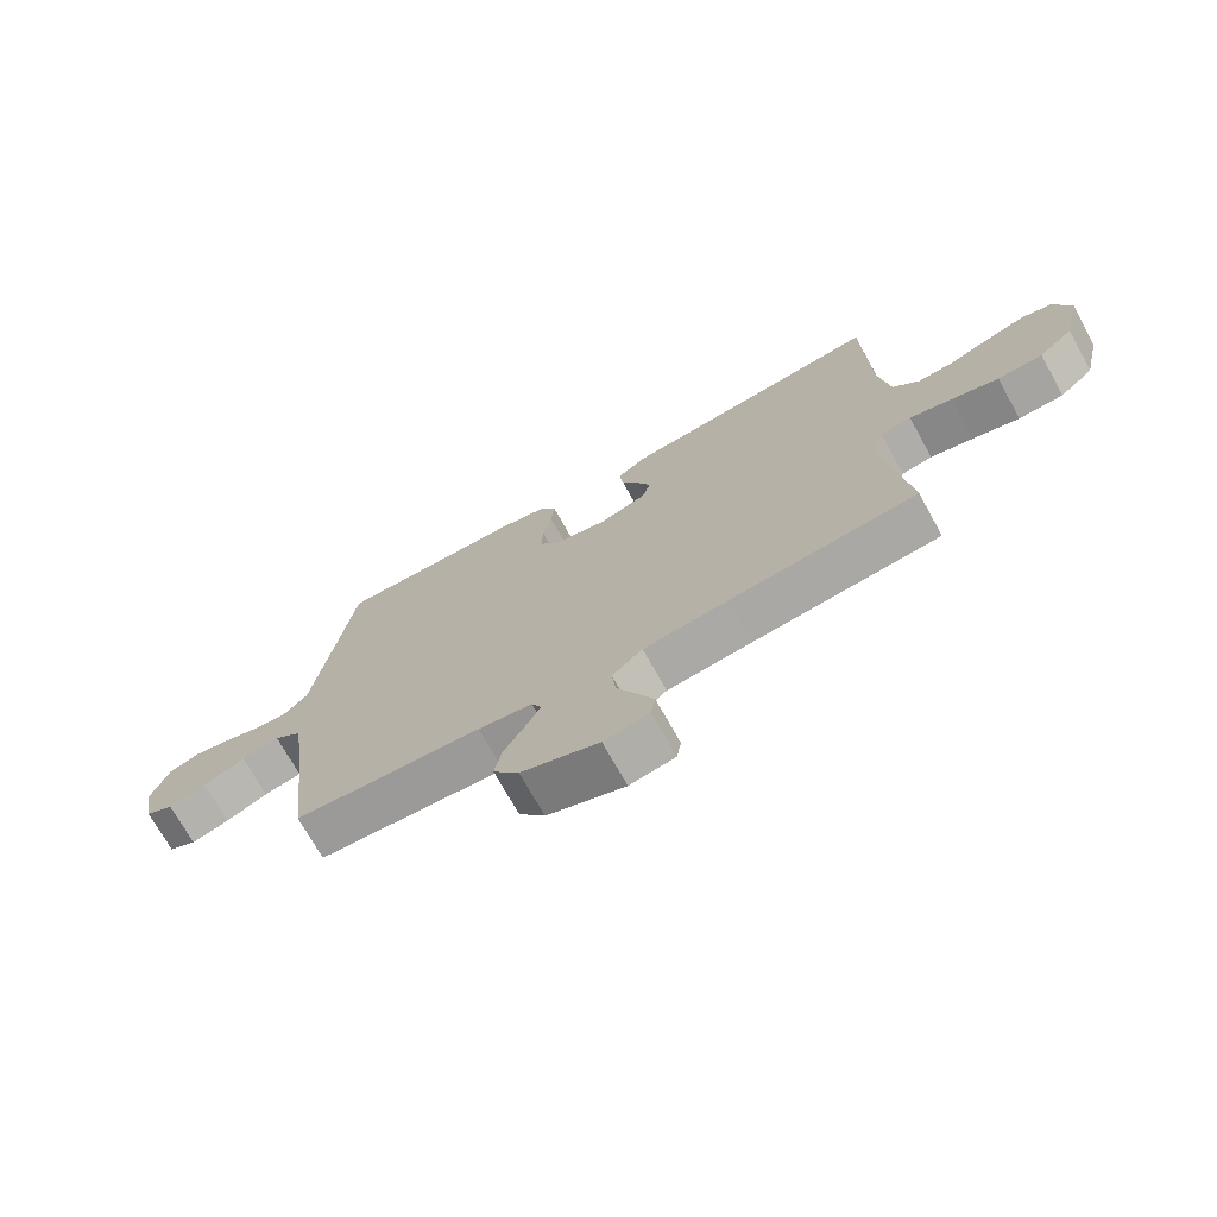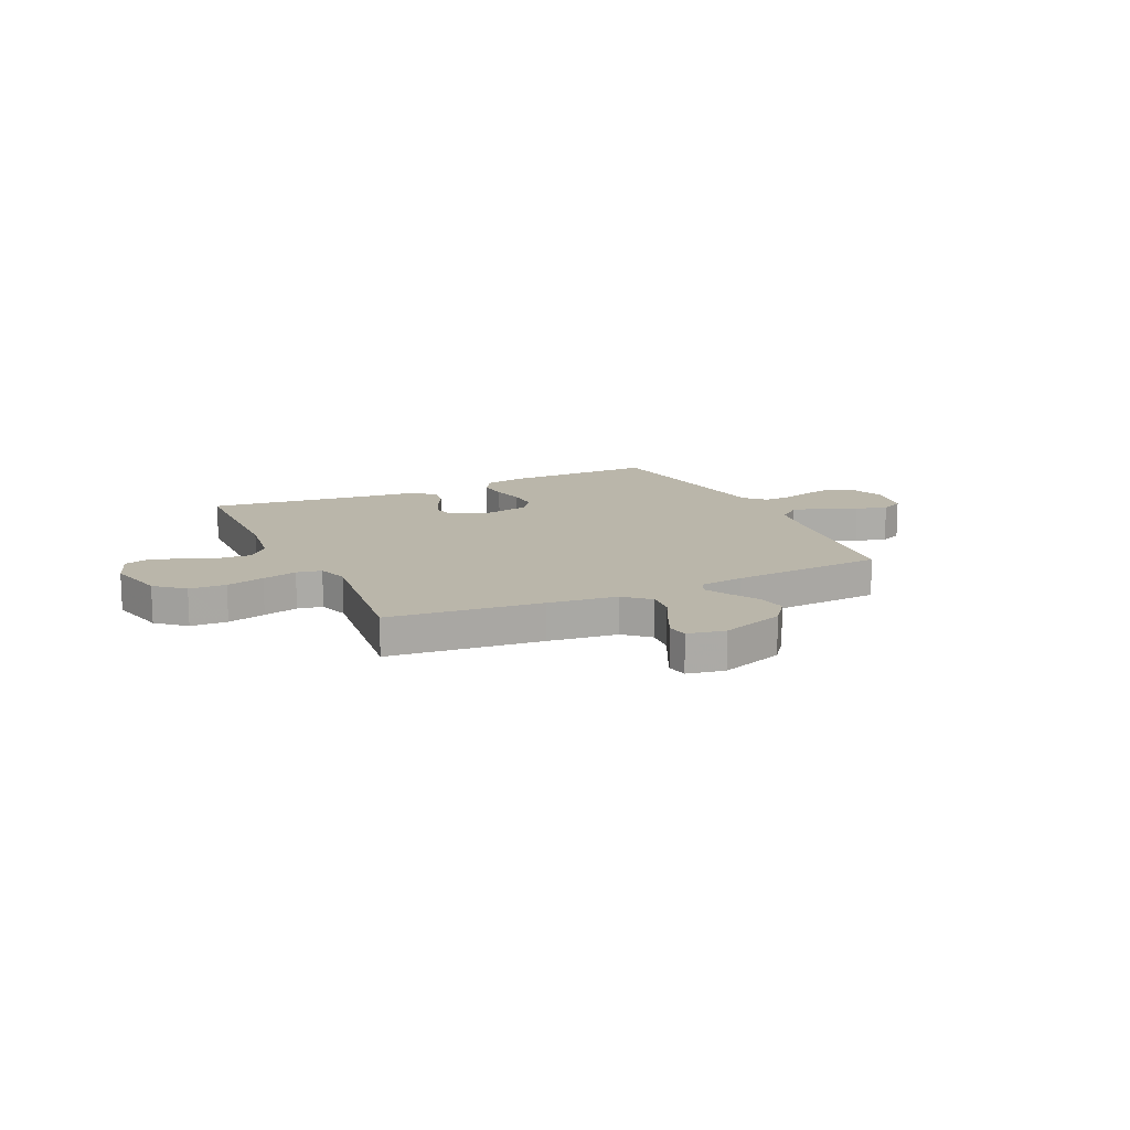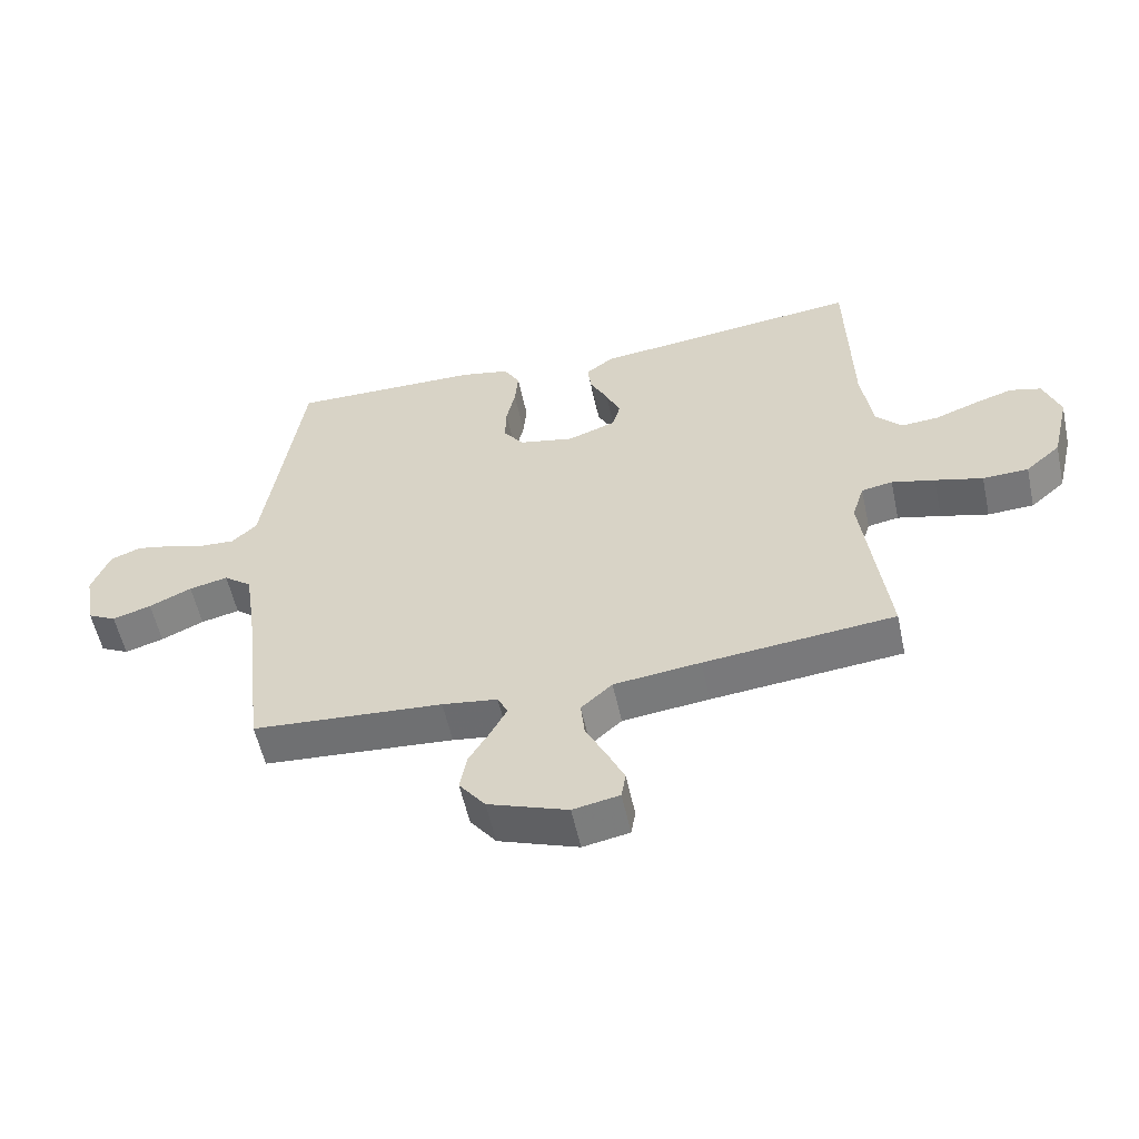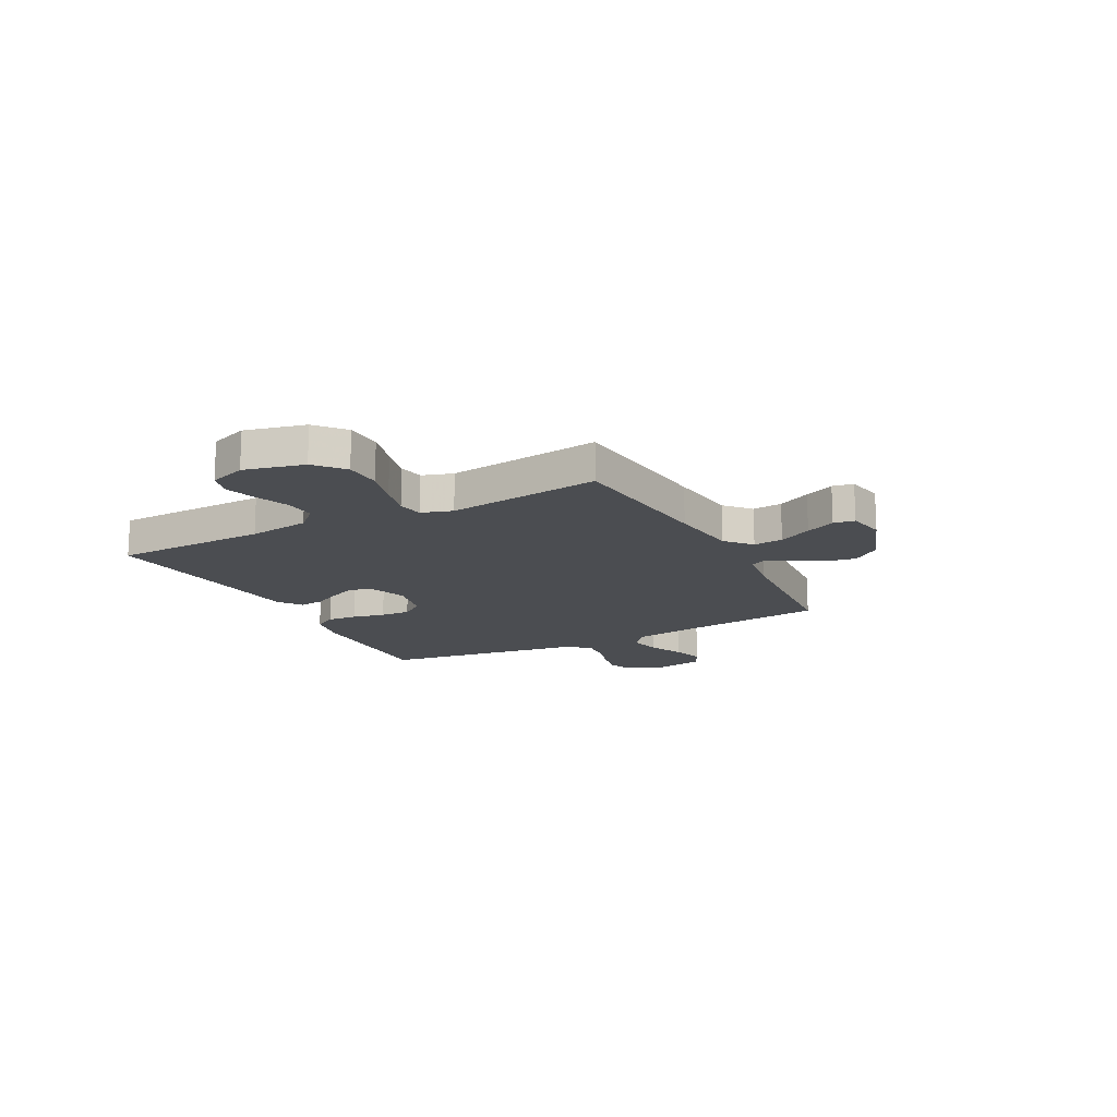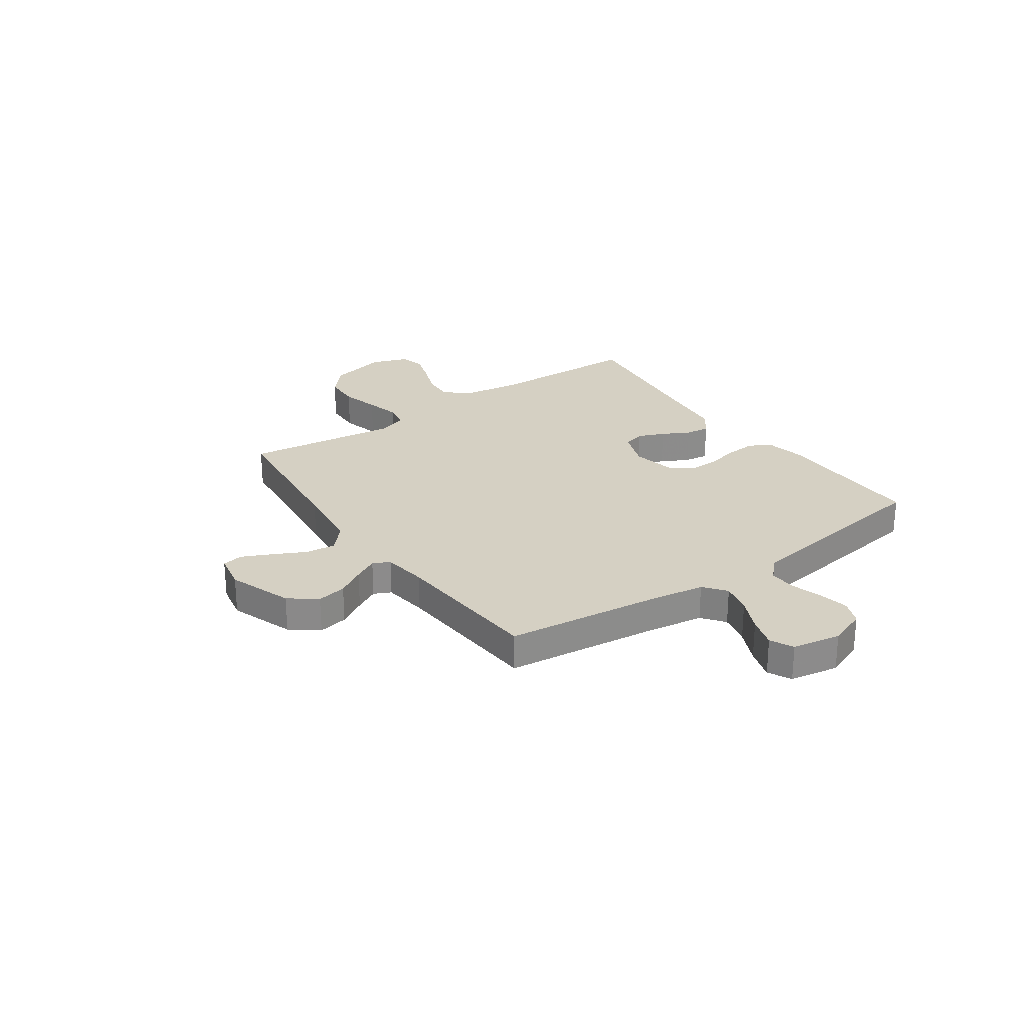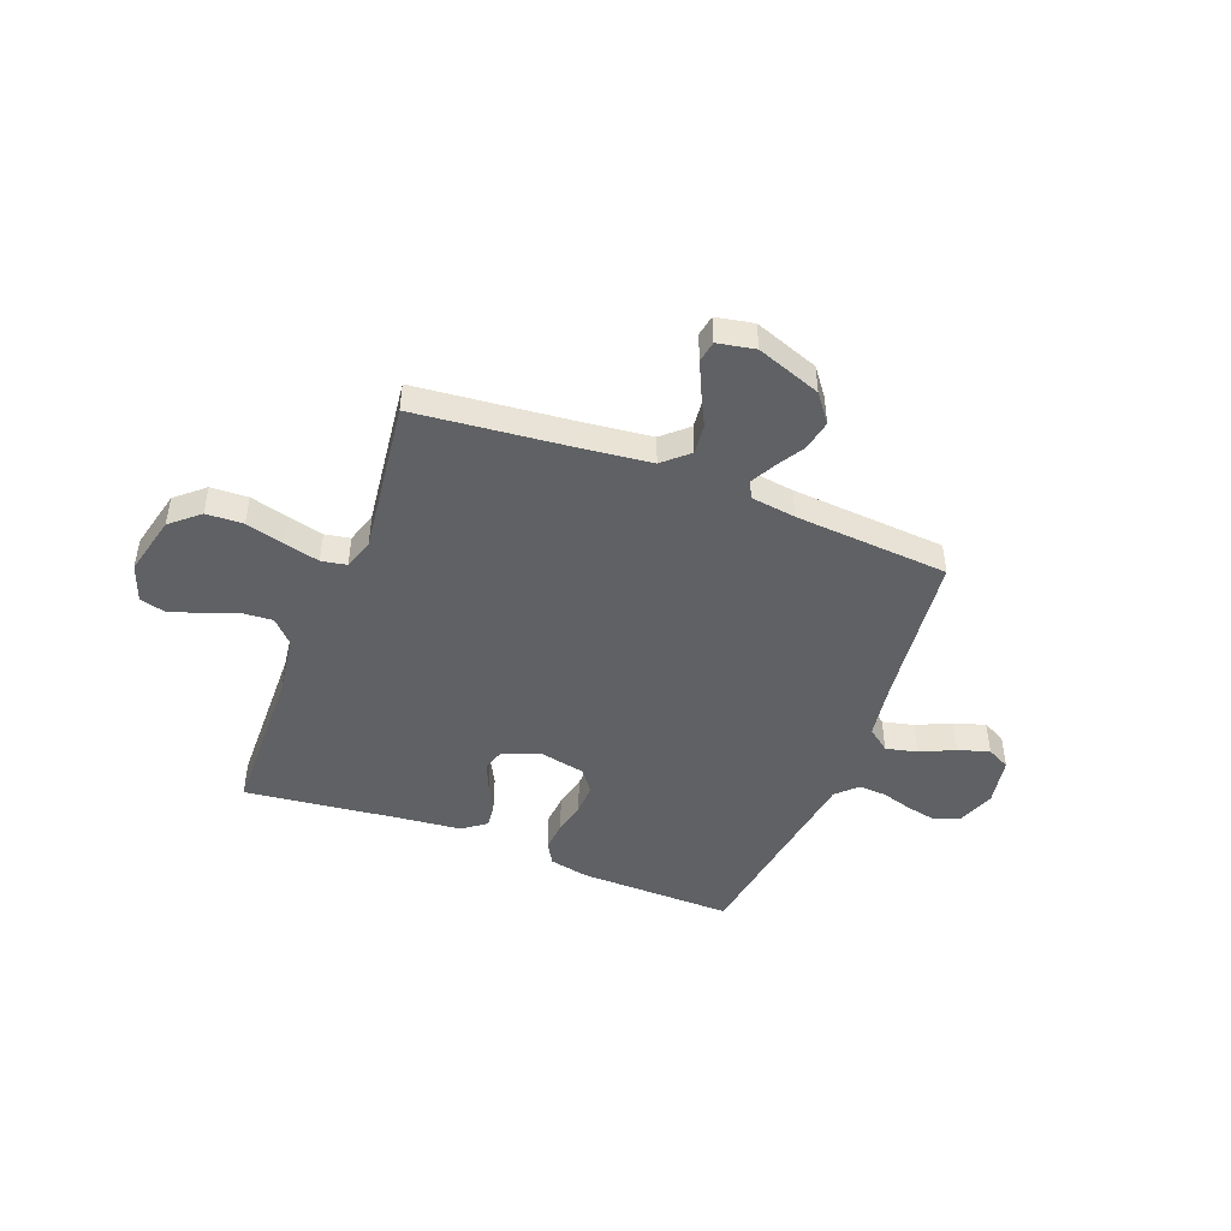
<metadata>
{"format":"obj","ext":"obj","renderer":"f3d","projection":"perspective","resolution":1024,"background":"white","views":[{"elev":-71.9,"azim":29.0,"up":"+Z"},{"elev":13.8,"azim":154.9,"up":"+Y"},{"elev":-56.2,"azim":12.2,"up":"+Z"},{"elev":-15.8,"azim":117.6,"up":"+Y"},{"elev":26.4,"azim":-124.9,"up":"+Y"},{"elev":-46.4,"azim":158.9,"up":"+Y"}]}
</metadata>
<code>
v 0.5 0.07 0.5
v 0.507 0.07 0.2
v 0.524 0.07 0.08
v 0.566 0.07 0.036
v 0.625 0.07 0.04
v 0.69 0.07 0.065
v 0.753 0.07 0.085
v 0.802 0.07 0.072
v 0.828 0.07 0
v 0.8 0.07 -0.117
v 0.745 0.07 -0.165
v 0.673 0.07 -0.168
v 0.598 0.07 -0.148
v 0.53 0.07 -0.131
v 0.481 0.07 -0.14
v 0.462 0.07 -0.2
v 0.5 0.07 -0.5
v 0.2 0.07 -0.531
v 0.064 0.07 -0.547
v 0.015 0.07 -0.591
v 0.021 0.07 -0.649
v 0.053 0.07 -0.713
v 0.08 0.07 -0.771
v 0.073 0.07 -0.812
v 0 0.07 -0.826
v -0.125 0.07 -0.781
v -0.166 0.07 -0.727
v -0.155 0.07 -0.669
v -0.122 0.07 -0.614
v -0.097 0.07 -0.567
v -0.113 0.07 -0.534
v -0.2 0.07 -0.522
v -0.5 0.07 -0.5
v -0.535 0.07 -0.2
v -0.552 0.07 -0.088
v -0.596 0.07 -0.054
v -0.657 0.07 -0.068
v -0.724 0.07 -0.099
v -0.785 0.07 -0.118
v -0.83 0.07 -0.095
v -0.847 0.07 0
v -0.819 0.07 0.074
v -0.771 0.07 0.093
v -0.712 0.07 0.081
v -0.652 0.07 0.063
v -0.598 0.07 0.06
v -0.559 0.07 0.098
v -0.544 0.07 0.2
v -0.5 0.07 0.5
v -0.2 0.07 0.495
v -0.123 0.07 0.479
v -0.098 0.07 0.436
v -0.103 0.07 0.378
v -0.117 0.07 0.314
v -0.119 0.07 0.255
v -0.087 0.07 0.211
v 0 0.07 0.193
v 0.076 0.07 0.221
v 0.088 0.07 0.264
v 0.066 0.07 0.316
v 0.038 0.07 0.37
v 0.032 0.07 0.417
v 0.077 0.07 0.451
v 0.2 0.07 0.464
v 0.5 0 0.5
v 0.507 0 0.2
v 0.524 0 0.08
v 0.566 0 0.036
v 0.625 0 0.04
v 0.69 0 0.065
v 0.753 0 0.085
v 0.802 0 0.072
v 0.828 0 0
v 0.8 0 -0.117
v 0.745 0 -0.165
v 0.673 0 -0.168
v 0.598 0 -0.148
v 0.53 0 -0.131
v 0.481 0 -0.14
v 0.462 0 -0.2
v 0.5 0 -0.5
v 0.2 0 -0.531
v 0.064 0 -0.547
v 0.015 0 -0.591
v 0.021 0 -0.649
v 0.053 0 -0.713
v 0.08 0 -0.771
v 0.073 0 -0.812
v 0 0 -0.826
v -0.125 0 -0.781
v -0.166 0 -0.727
v -0.155 0 -0.669
v -0.122 0 -0.614
v -0.097 0 -0.567
v -0.113 0 -0.534
v -0.2 0 -0.522
v -0.5 0 -0.5
v -0.535 0 -0.2
v -0.552 0 -0.088
v -0.596 0 -0.054
v -0.657 0 -0.068
v -0.724 0 -0.099
v -0.785 0 -0.118
v -0.83 0 -0.095
v -0.847 0 0
v -0.819 0 0.074
v -0.771 0 0.093
v -0.712 0 0.081
v -0.652 0 0.063
v -0.598 0 0.06
v -0.559 0 0.098
v -0.544 0 0.2
v -0.5 0 0.5
v -0.2 0 0.495
v -0.123 0 0.479
v -0.098 0 0.436
v -0.103 0 0.378
v -0.117 0 0.314
v -0.119 0 0.255
v -0.087 0 0.211
v 0 0 0.193
v 0.076 0 0.221
v 0.088 0 0.264
v 0.066 0 0.316
v 0.038 0 0.37
v 0.032 0 0.417
v 0.077 0 0.451
v 0.2 0 0.464
f 61 62 63 64
f 60 61 64 1
f 59 60 1 2
f 58 59 2 3
f 57 58 3 4
f 56 57 4
f 51 52 53 54
f 51 54 55
f 48 49 50 51
f 47 48 51 55
f 46 47 55 56
f 42 43 44 45
f 40 41 42 45
f 40 45 46
f 37 38 39 40
f 36 37 40 46
f 35 36 46 56
f 32 33 34
f 31 32 34 35
f 26 27 28 29
f 26 29 30
f 25 26 30
f 24 25 30
f 21 22 23 24
f 21 24 30 31
f 16 17 18
f 15 16 18 19
f 10 11 12 13
f 10 13 14
f 9 10 14
f 8 9 14 15
f 5 6 7 8
f 31 35 56 4
f 20 21 31
f 15 19 20 31
f 5 8 15
f 4 5 15 31
f 128 127 126 125
f 65 128 125 124
f 66 65 124 123
f 67 66 123 122
f 68 67 122 121
f 68 121 120
f 118 117 116 115
f 119 118 115
f 115 114 113 112
f 119 115 112 111
f 120 119 111 110
f 109 108 107 106
f 109 106 105 104
f 110 109 104
f 104 103 102 101
f 110 104 101 100
f 120 110 100 99
f 98 97 96
f 99 98 96 95
f 93 92 91 90
f 94 93 90
f 94 90 89
f 94 89 88
f 88 87 86 85
f 95 94 88 85
f 82 81 80
f 83 82 80 79
f 77 76 75 74
f 78 77 74
f 78 74 73
f 79 78 73 72
f 72 71 70 69
f 68 120 99 95
f 95 85 84
f 95 84 83 79
f 79 72 69
f 95 79 69 68
f 1 65 66 2
f 2 66 67 3
f 3 67 68 4
f 4 68 69 5
f 5 69 70 6
f 6 70 71 7
f 7 71 72 8
f 8 72 73 9
f 9 73 74 10
f 10 74 75 11
f 11 75 76 12
f 12 76 77 13
f 13 77 78 14
f 14 78 79 15
f 15 79 80 16
f 16 80 81 17
f 17 81 82 18
f 18 82 83 19
f 19 83 84 20
f 20 84 85 21
f 21 85 86 22
f 22 86 87 23
f 23 87 88 24
f 24 88 89 25
f 25 89 90 26
f 26 90 91 27
f 27 91 92 28
f 28 92 93 29
f 29 93 94 30
f 30 94 95 31
f 31 95 96 32
f 32 96 97 33
f 33 97 98 34
f 34 98 99 35
f 35 99 100 36
f 36 100 101 37
f 37 101 102 38
f 38 102 103 39
f 39 103 104 40
f 40 104 105 41
f 41 105 106 42
f 42 106 107 43
f 43 107 108 44
f 44 108 109 45
f 45 109 110 46
f 46 110 111 47
f 47 111 112 48
f 48 112 113 49
f 49 113 114 50
f 50 114 115 51
f 51 115 116 52
f 52 116 117 53
f 53 117 118 54
f 54 118 119 55
f 55 119 120 56
f 56 120 121 57
f 57 121 122 58
f 58 122 123 59
f 59 123 124 60
f 60 124 125 61
f 61 125 126 62
f 62 126 127 63
f 63 127 128 64
f 64 128 65 1

</code>
